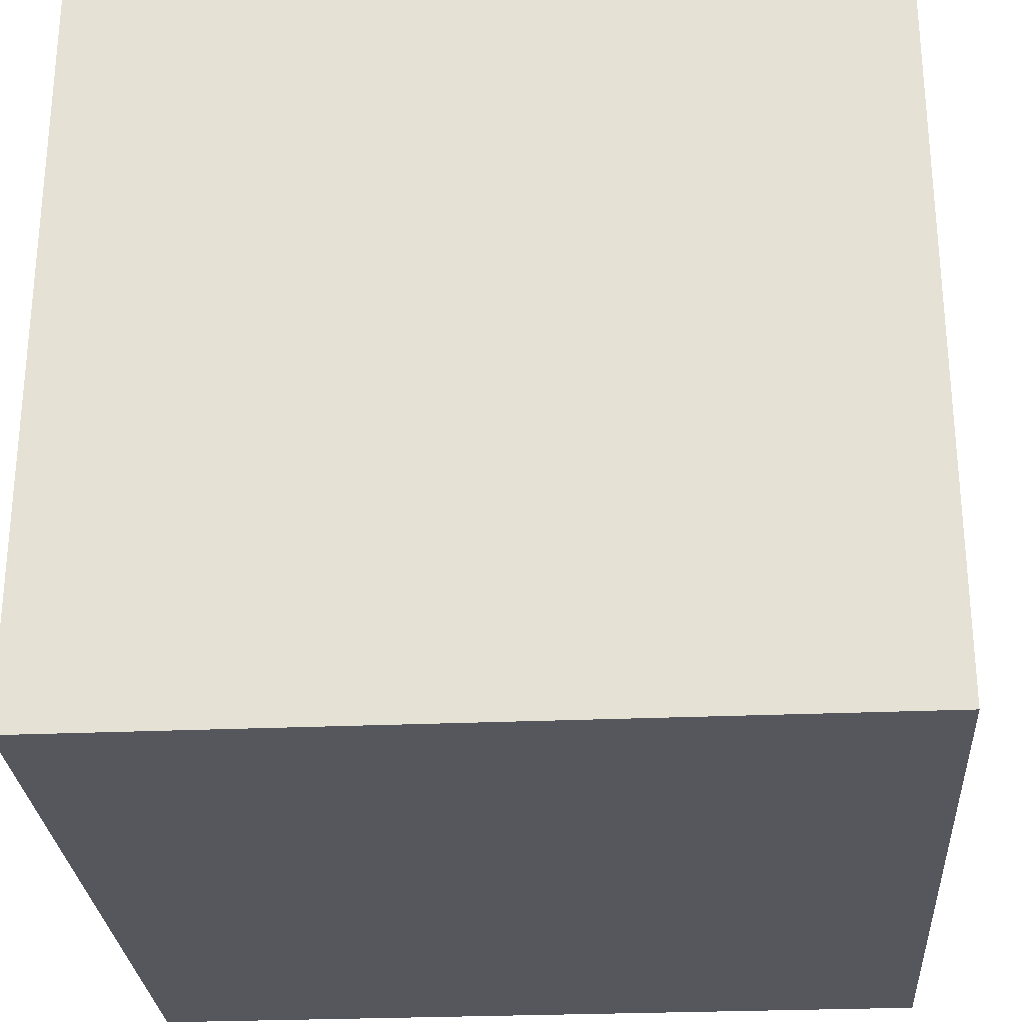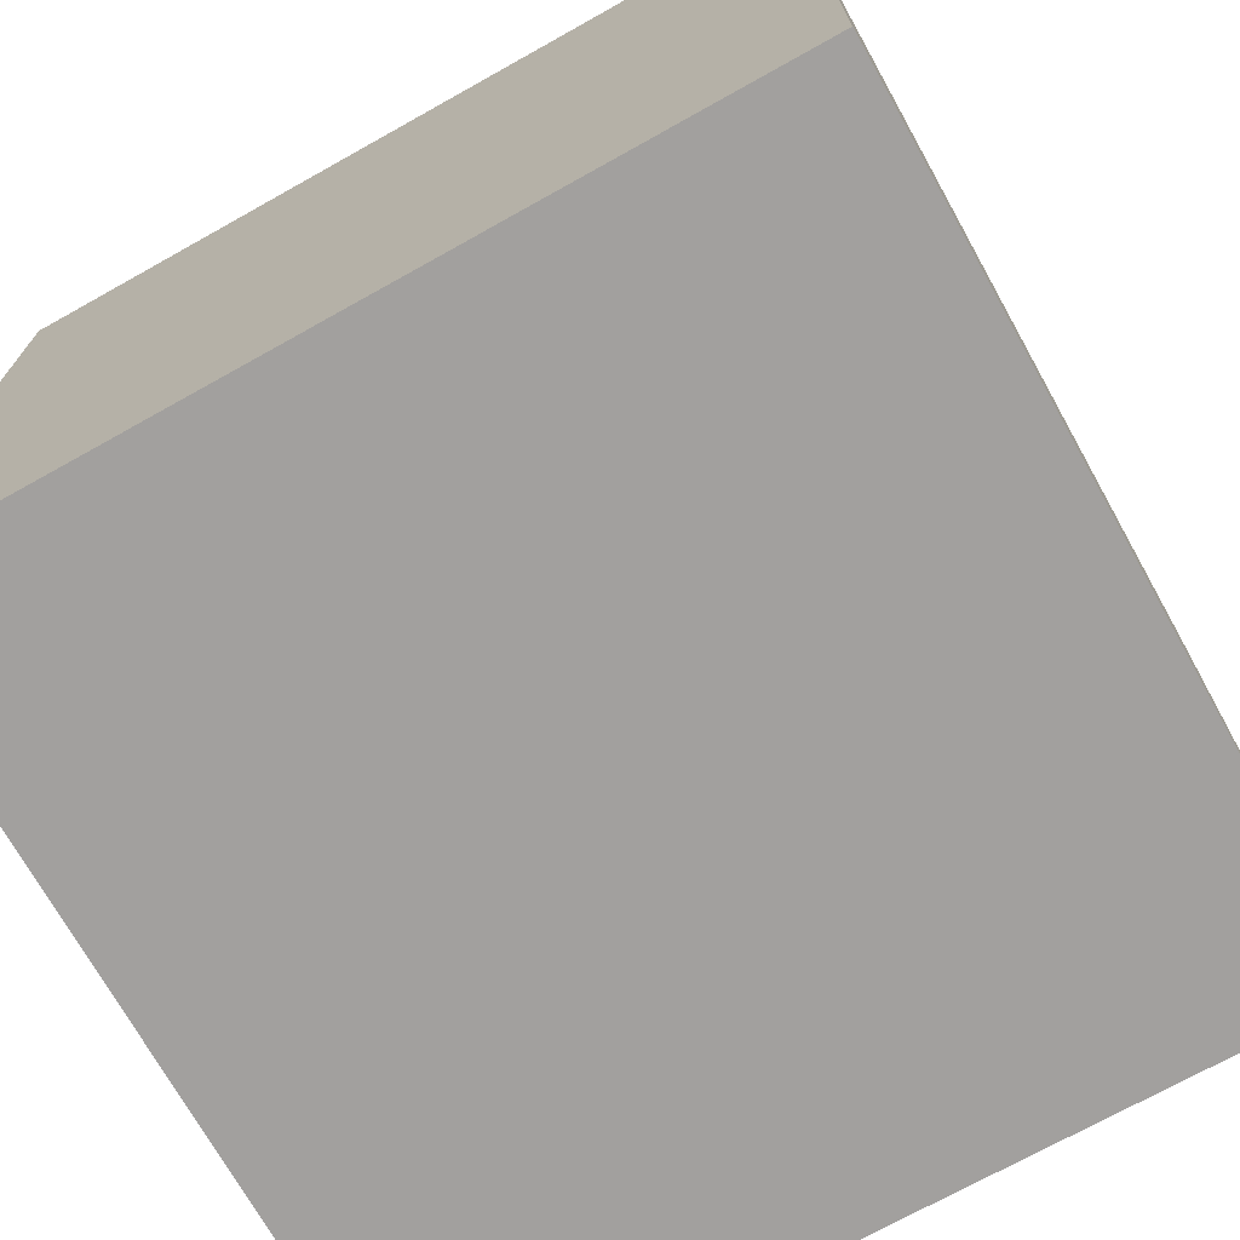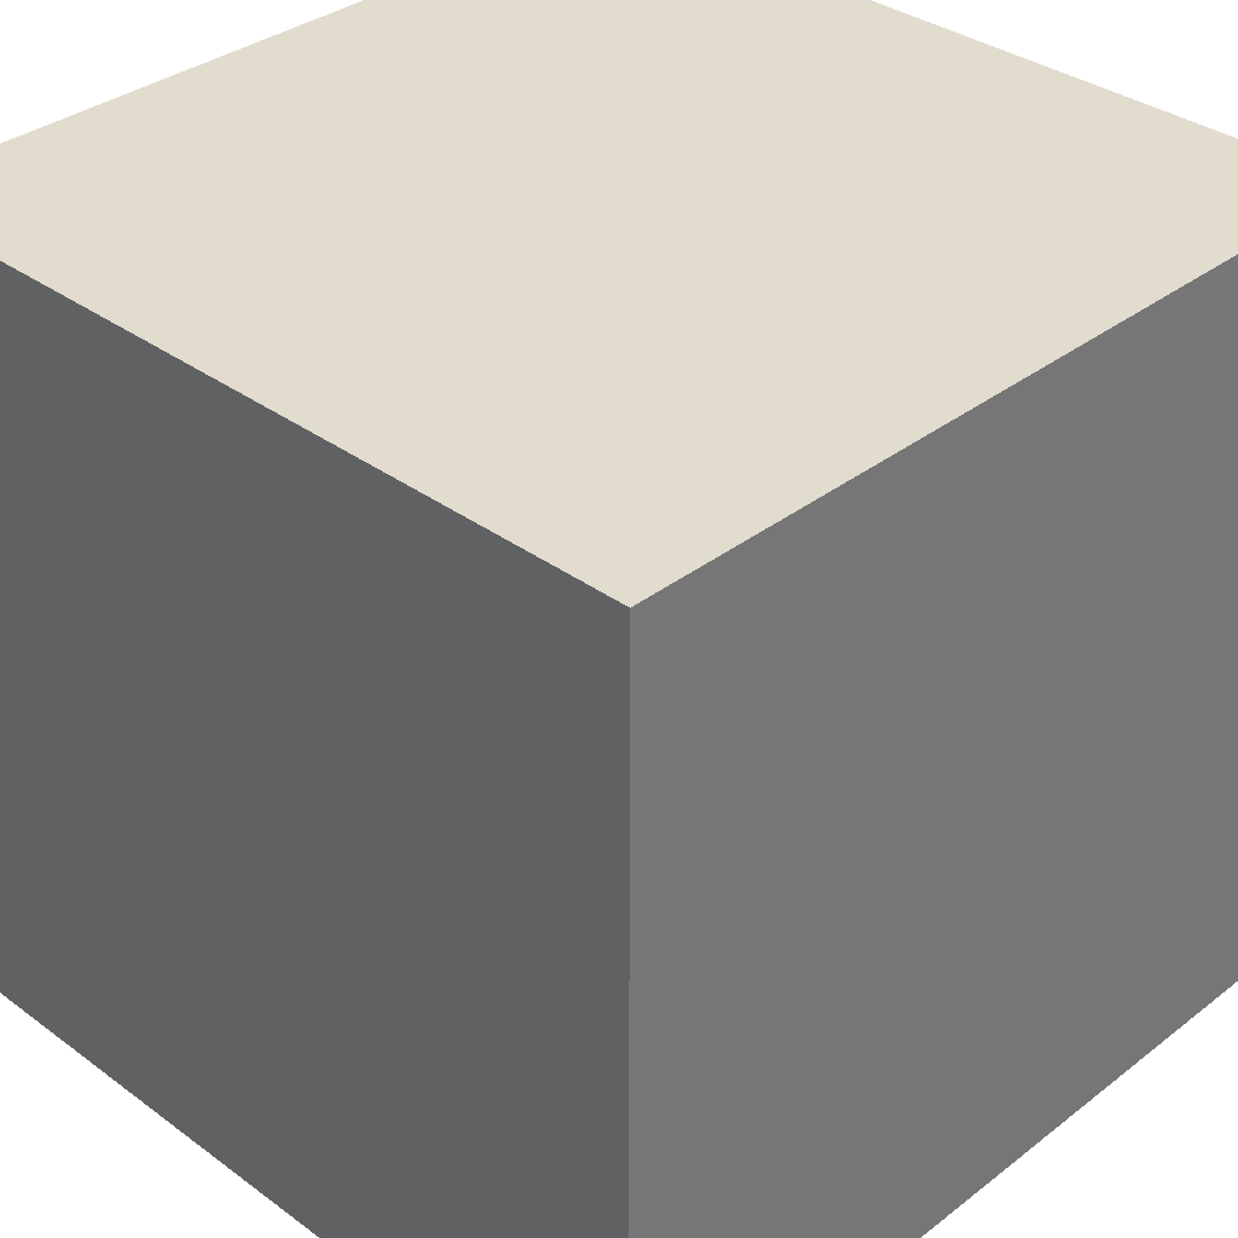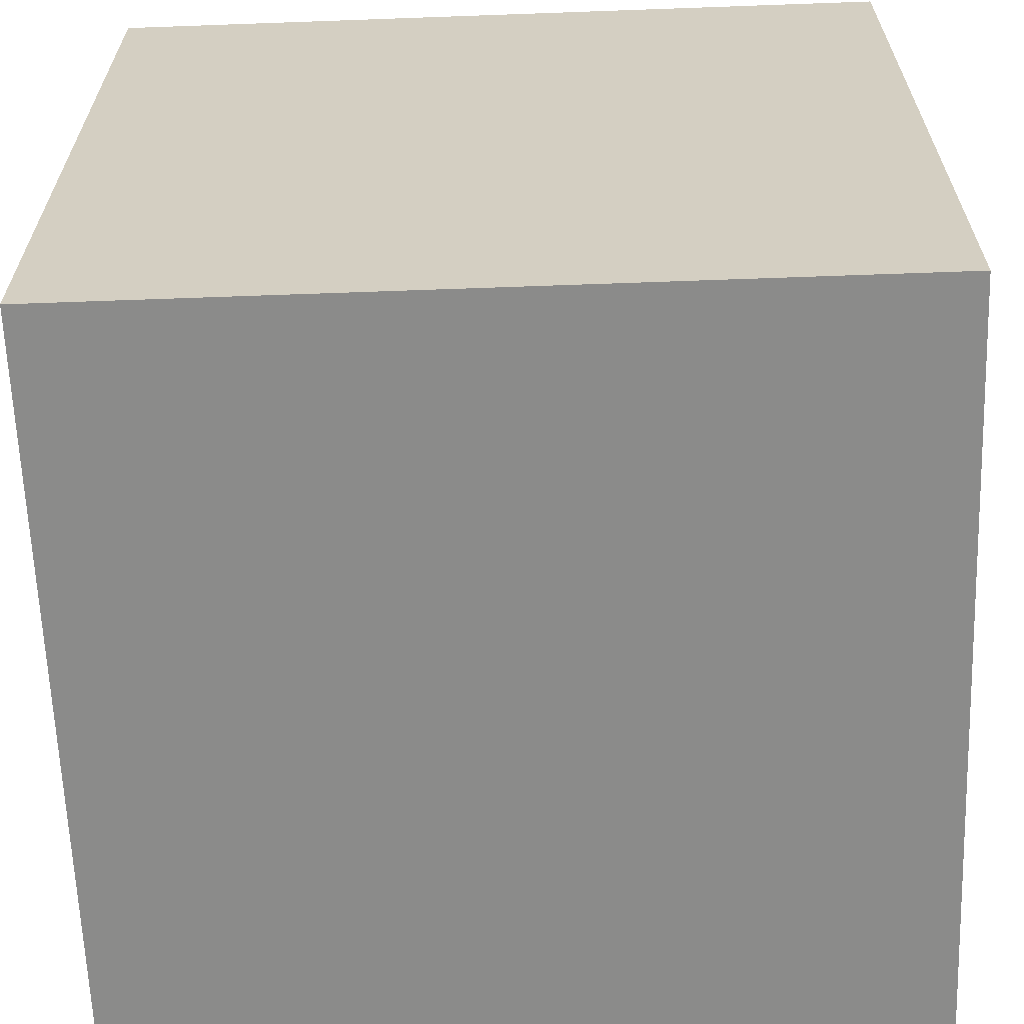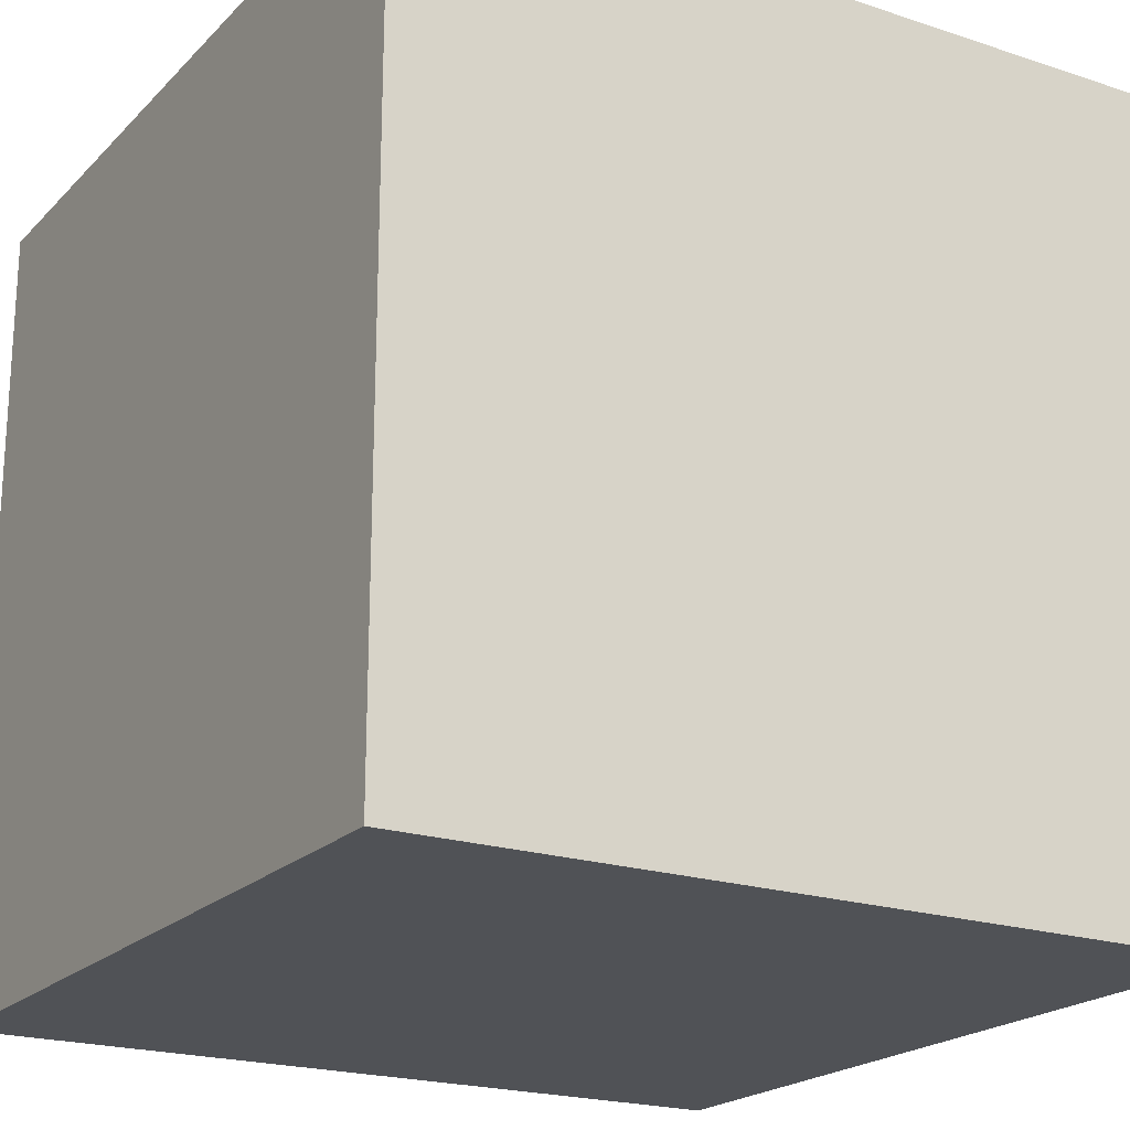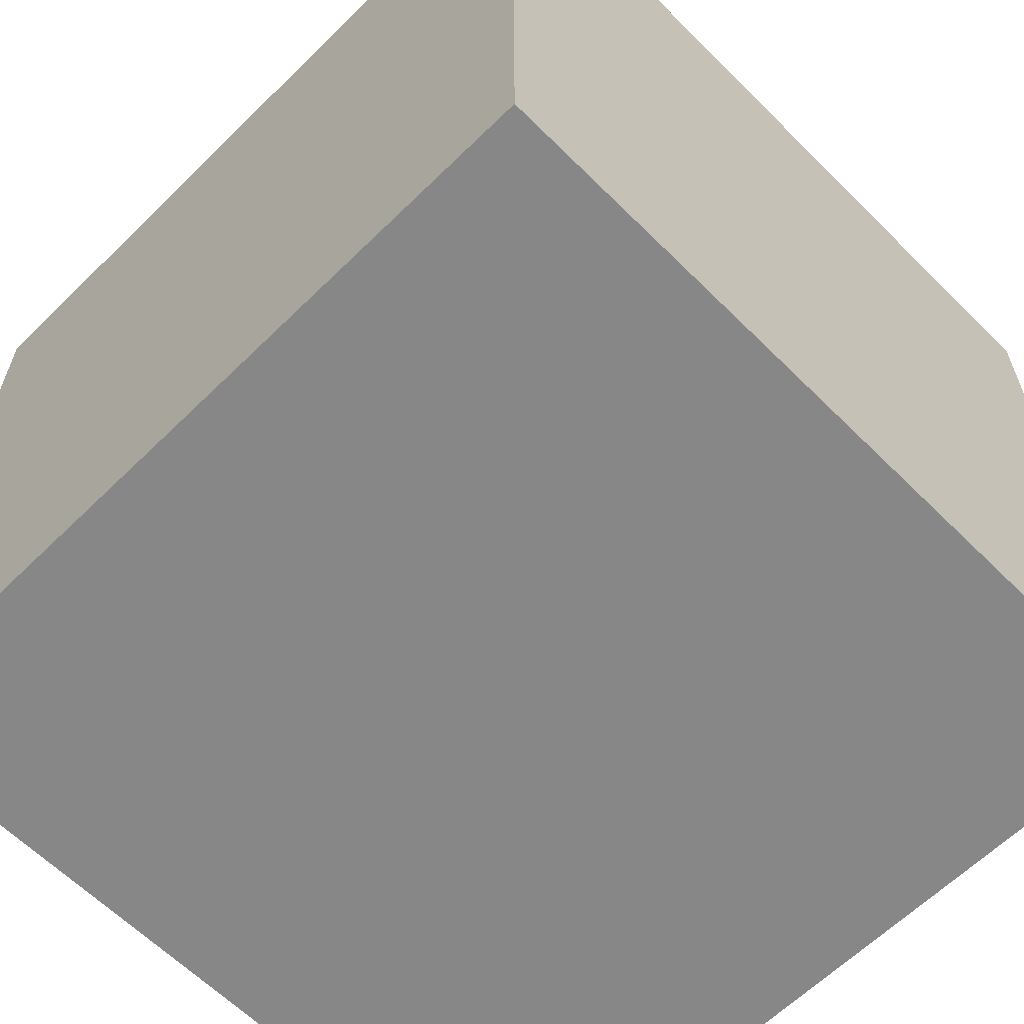
<metadata>
{"format":"obj","ext":"obj","renderer":"f3d","projection":"perspective","resolution":1024,"background":"white","views":[{"elev":-27.6,"azim":-86.2,"up":"+Z"},{"elev":-71.9,"azim":-150.8,"up":"+Z"},{"elev":34.7,"azim":134.3,"up":"+Y"},{"elev":-63.7,"azim":92.1,"up":"+Y"},{"elev":-20.7,"azim":59.2,"up":"+Y"},{"elev":-62.5,"azim":44.8,"up":"+Y"}]}
</metadata>
<code>
g cube
v -0.5 -0.5 -0.5
v -0.5 -0.5 0.5
v -0.5 0.5 -0.5
v -0.5 0.5 0.5
v 0.5 -0.5 -0.5
v 0.5 -0.5 0.5
v 0.5 0.5 -0.5
v 0.5 0.5 0.5
f 1 7 5
f 1 3 7
f 1 4 3
f 1 2 4
f 3 8 7
f 3 4 8
f 5 7 8
f 5 8 6
f 1 5 6
f 1 6 2
f 2 6 8
f 2 8 4

</code>
